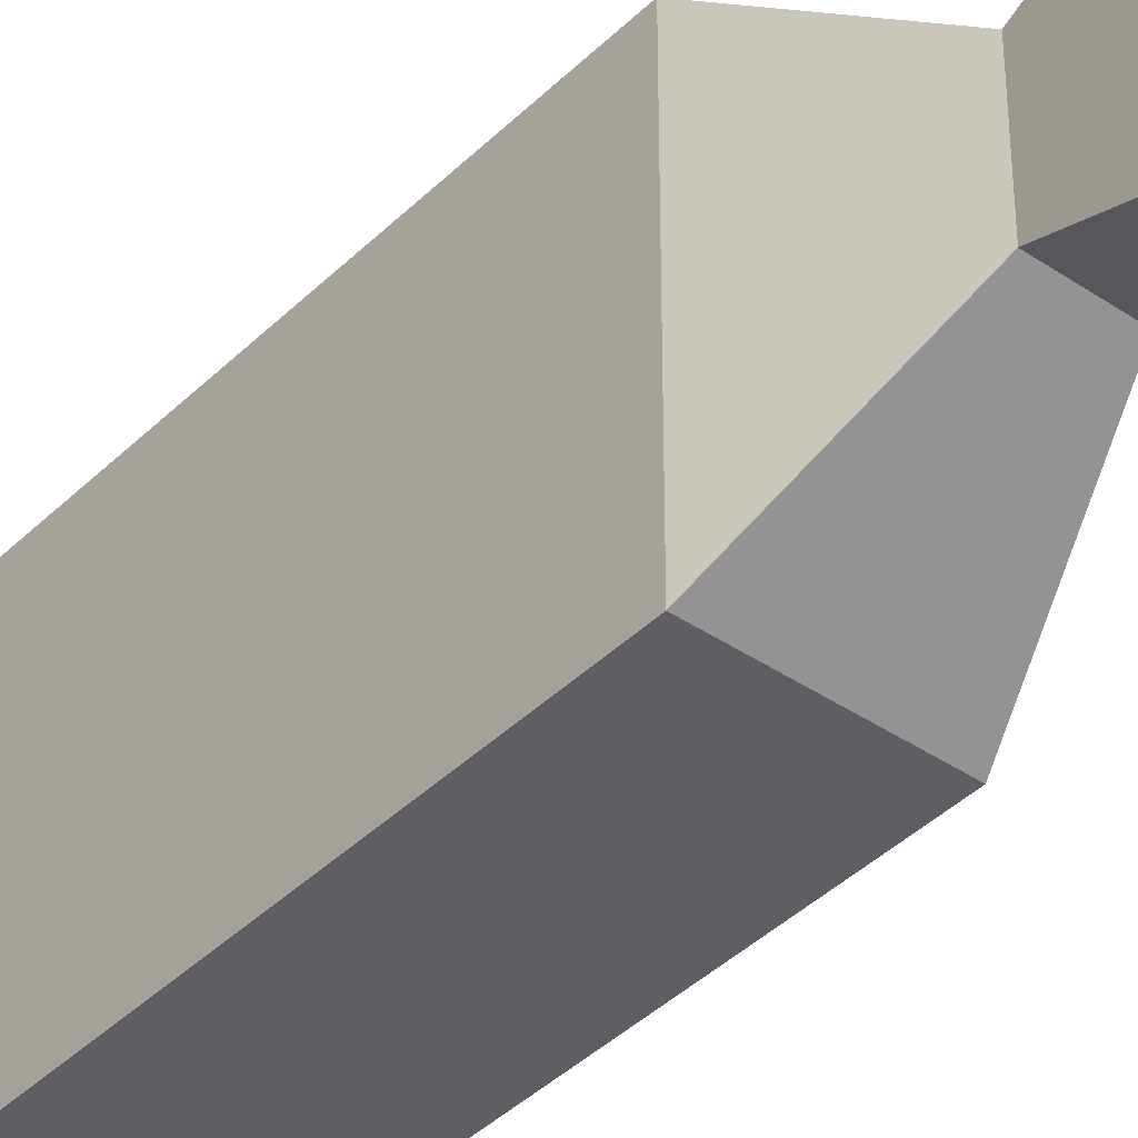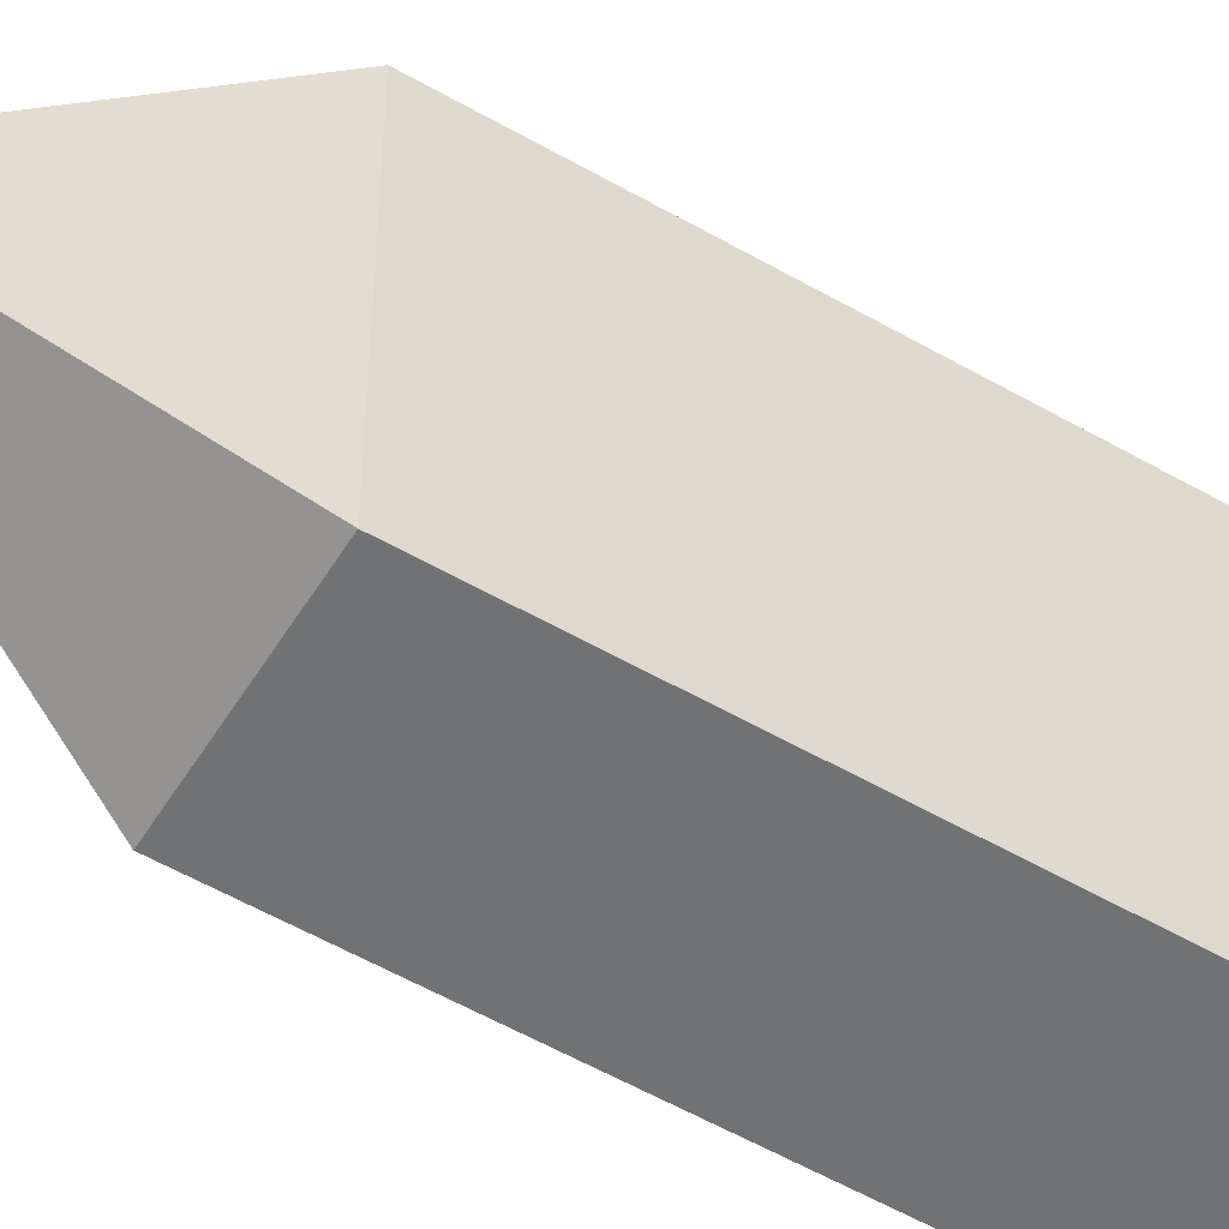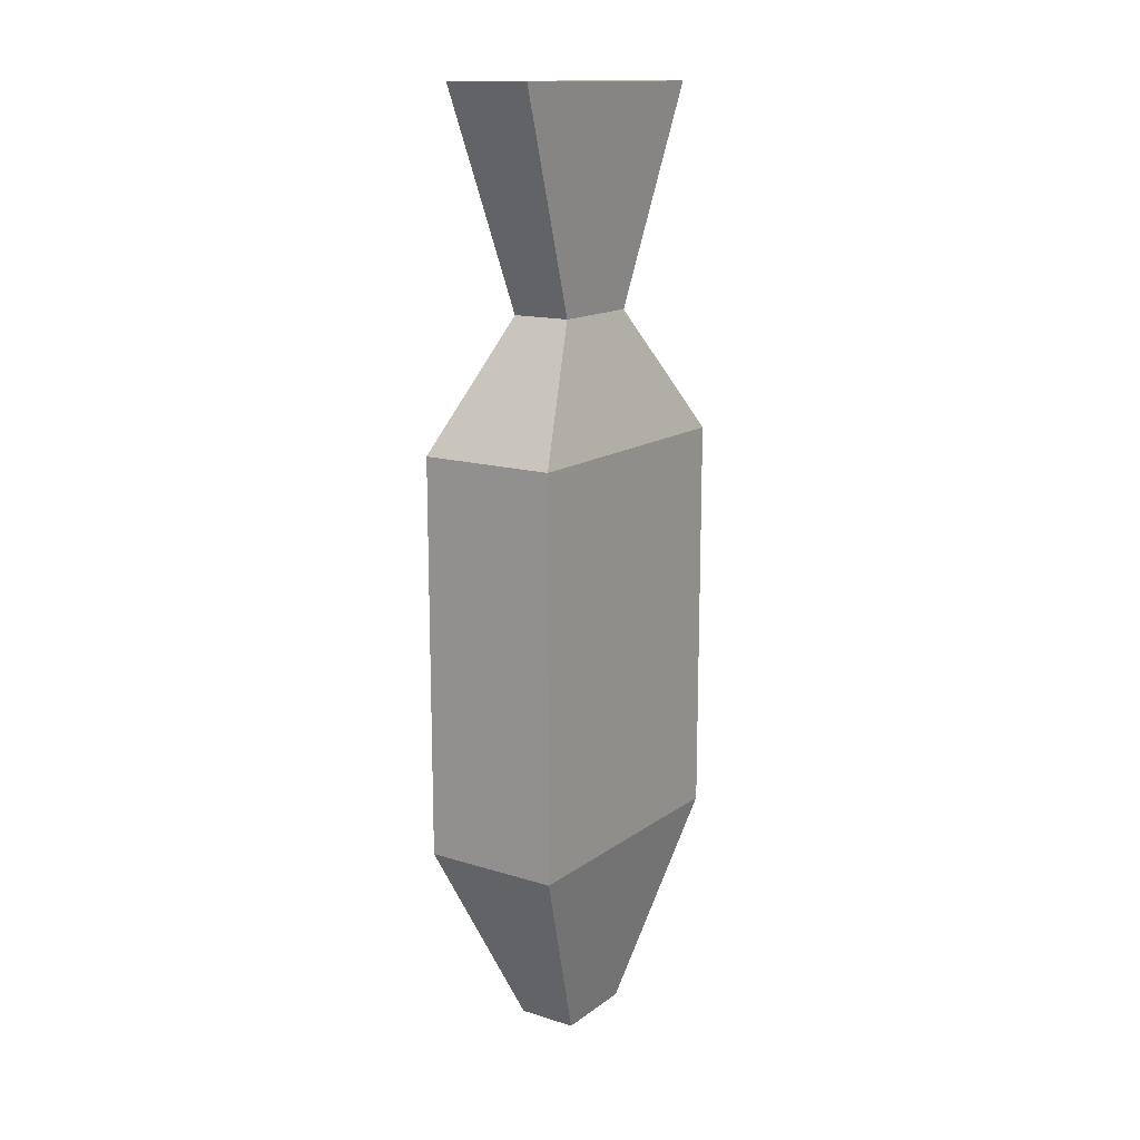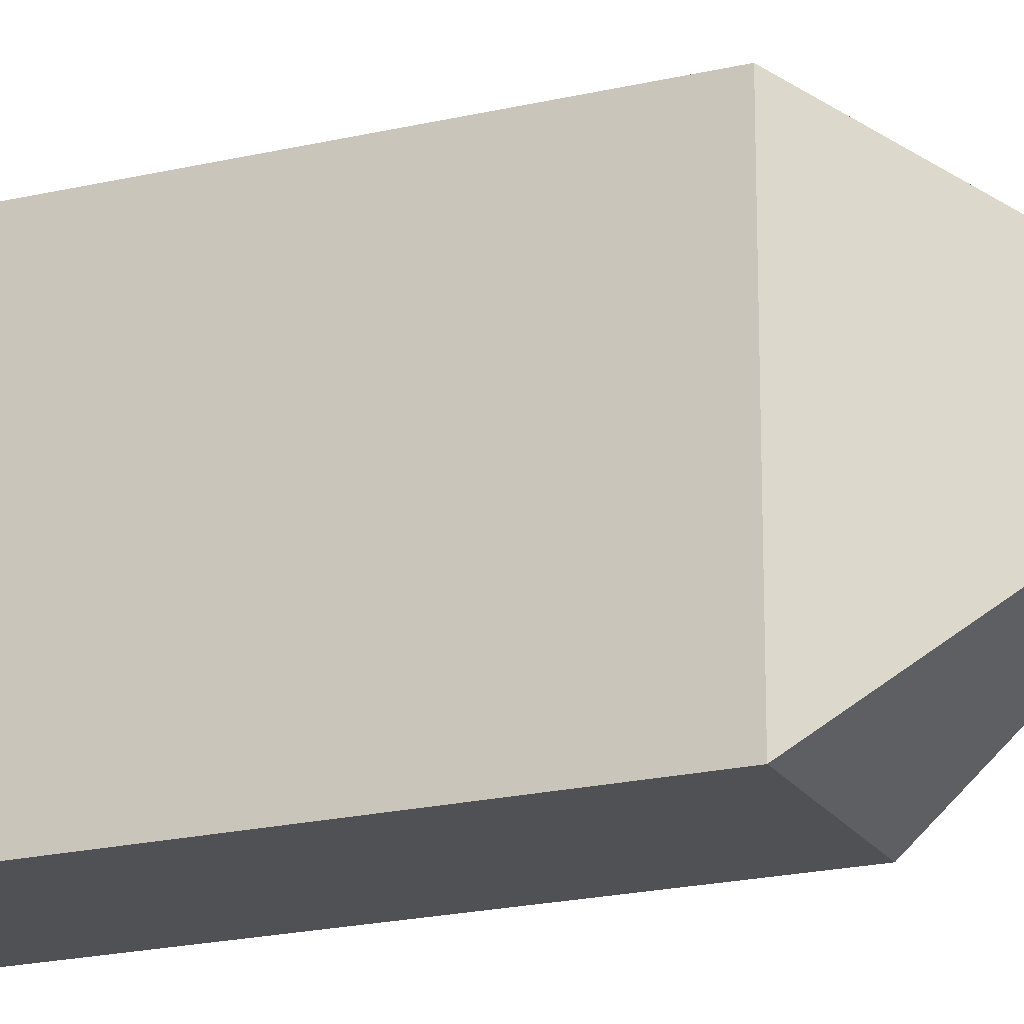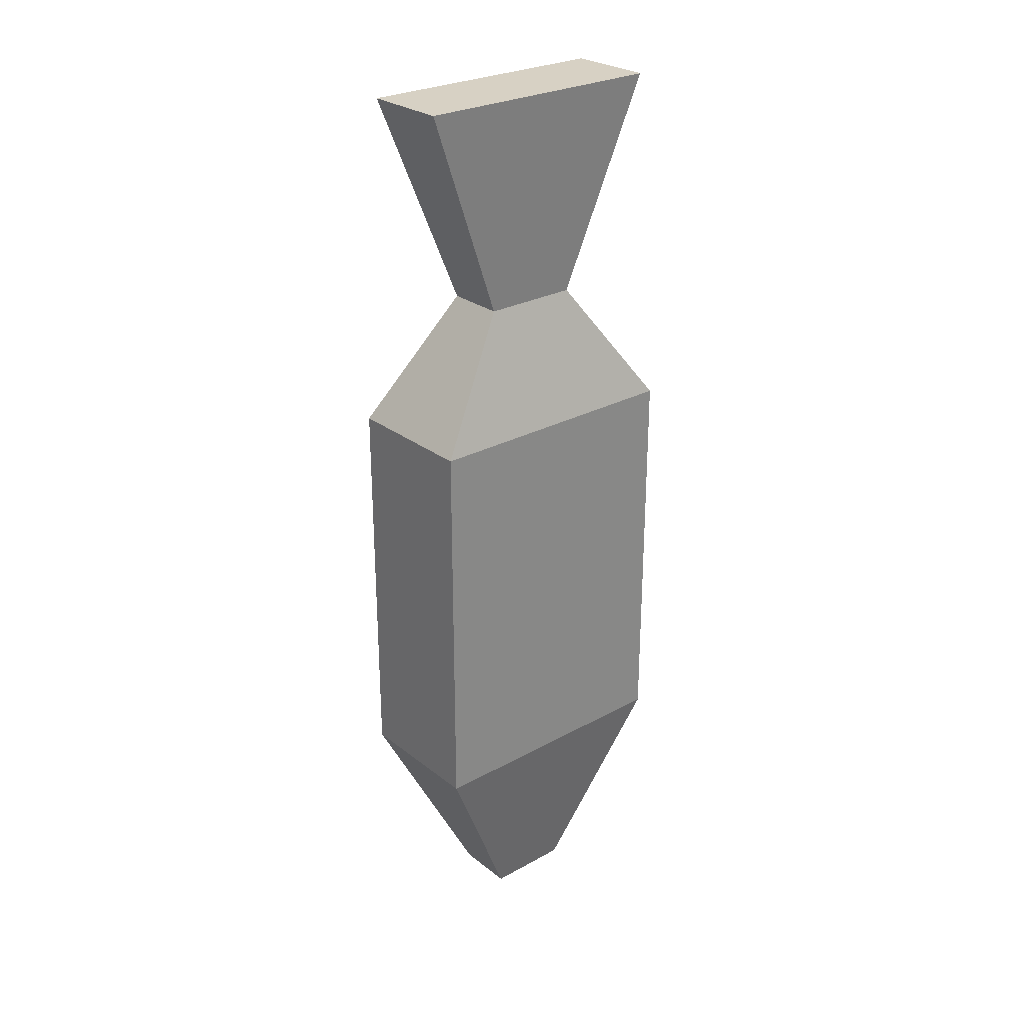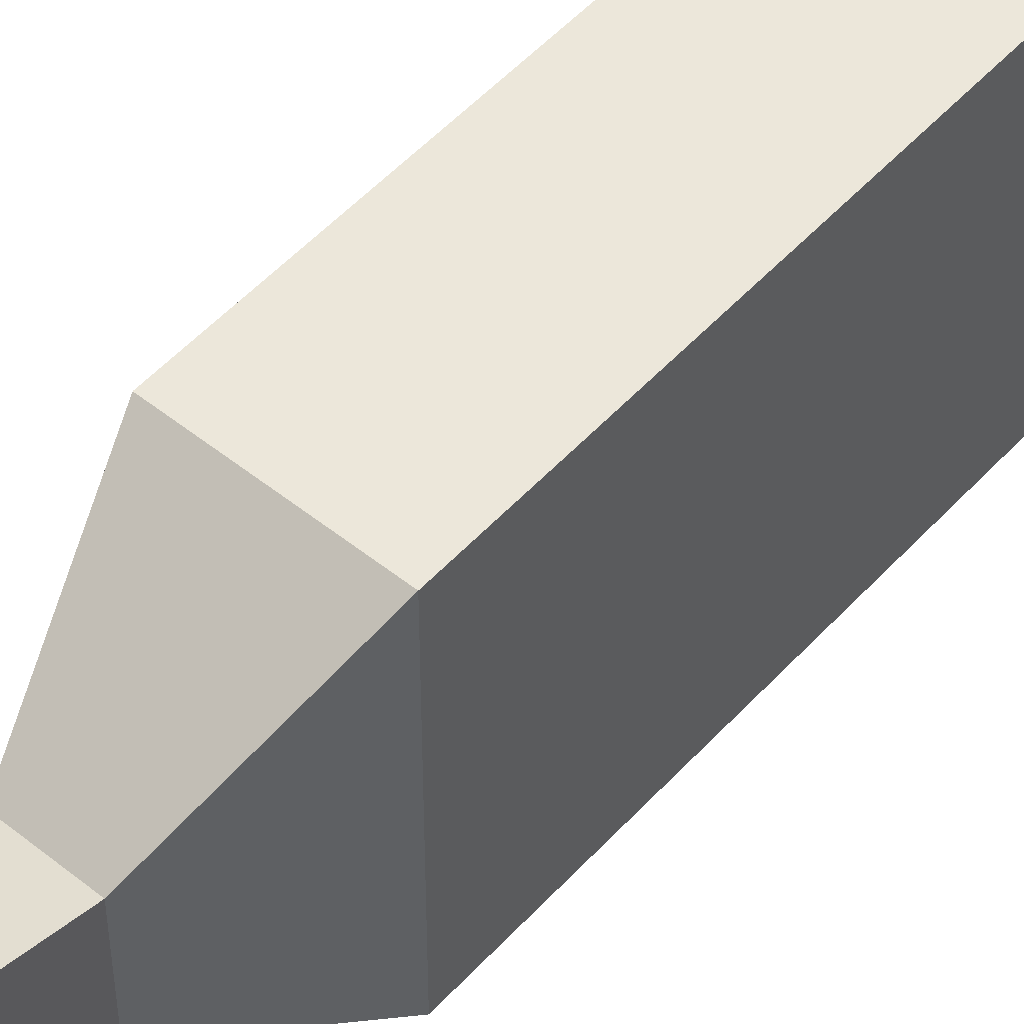
<metadata>
{"format":"obj","ext":"obj","renderer":"f3d","projection":"perspective","resolution":1024,"background":"white","views":[{"elev":-40.2,"azim":140.0,"up":"+Z"},{"elev":-55.4,"azim":-121.2,"up":"+Z"},{"elev":14.5,"azim":33.9,"up":"+Y"},{"elev":-20.2,"azim":113.5,"up":"+Z"},{"elev":27.2,"azim":49.8,"up":"+Y"},{"elev":52.0,"azim":-139.1,"up":"+Z"}]}
</metadata>
<code>
o model_0
v 0.05343 0.5673 0.08784
v 0.07869 0.9519 0.2362
v -0.05343 0.5673 0.08784
v -0.07869 0.9519 0.2362
v -0.05343 0.5673 0.08784
v -0.07869 0.9519 0.2362
v -0.05343 0.5673 -0.08784
v -0.07869 0.9519 -0.2362
v -0.05343 0.5673 -0.08784
v -0.07869 0.9519 -0.2362
v 0.05343 0.5673 -0.08784
v 0.07869 0.9519 -0.2362
v 0.1234 0.3419 -0.2479
v 0.1234 0.3419 0.2479
v 0.1234 -0.3741 -0.2479
v 0.1234 -0.3741 0.2479
v -0.1234 -0.3741 0.2479
v -0.1234 0.3419 0.2479
v -0.1234 -0.3741 -0.2479
v -0.1234 0.3419 -0.2479
v -0.1234 0.3419 0.2479
v -0.1234 -0.3741 0.2479
v 0.1234 0.3419 0.2479
v 0.1234 -0.3741 0.2479
v -0.1234 -0.3741 -0.2479
v -0.05343 -0.7321 -0.07612
v -0.1234 -0.3741 0.2479
v -0.05343 -0.7321 0.07612
v -0.1234 -0.3741 -0.2479
v -0.1234 0.3419 -0.2479
v 0.1234 -0.3741 -0.2479
v 0.1234 0.3419 -0.2479
v 0.1234 0.3419 0.2479
v 0.05343 0.5673 0.08784
v -0.1234 0.3419 0.2479
v -0.05343 0.5673 0.08784
v -0.05343 -0.7321 0.07612
v -0.05343 -0.7321 -0.07612
v 0.05343 -0.7321 0.07612
v 0.05343 -0.7321 -0.07612
v 0.1234 -0.3741 -0.2479
v 0.05343 -0.7321 -0.07612
v -0.1234 -0.3741 -0.2479
v -0.05343 -0.7321 -0.07612
v -0.1234 -0.3741 0.2479
v -0.05343 -0.7321 0.07612
v 0.1234 -0.3741 0.2479
v 0.05343 -0.7321 0.07612
v 0.1234 -0.3741 0.2479
v 0.05343 -0.7321 0.07612
v 0.1234 -0.3741 -0.2479
v 0.05343 -0.7321 -0.07612
v -0.05343 0.5673 -0.08784
v -0.1234 0.3419 -0.2479
v -0.05343 0.5673 0.08784
v -0.1234 0.3419 0.2479
v 0.05343 0.5673 -0.08784
v 0.1234 0.3419 -0.2479
v -0.05343 0.5673 -0.08784
v -0.1234 0.3419 -0.2479
v 0.05343 0.5673 0.08784
v 0.1234 0.3419 0.2479
v 0.05343 0.5673 -0.08784
v 0.1234 0.3419 -0.2479
v 0.07869 0.9519 0.2362
v 0.07869 0.9519 -0.2362
v -0.07869 0.9519 0.2362
v -0.07869 0.9519 -0.2362
v 0.05343 0.5673 -0.08784
v 0.07869 0.9519 -0.2362
v 0.05343 0.5673 0.08784
v 0.07869 0.9519 0.2362
f 1 2 3
f 2 4 3
f 3 4 4
f 4 5 4
f 4 5 5
f 5 6 5
f 5 6 7
f 6 8 7
f 7 8 8
f 8 9 8
f 8 9 9
f 9 10 9
f 9 10 11
f 10 12 11
f 11 12 12
f 12 13 12
f 12 13 13
f 13 14 13
f 13 14 15
f 14 16 15
f 15 16 16
f 16 17 16
f 16 17 17
f 17 18 17
f 17 18 19
f 18 20 19
f 19 20 20
f 20 21 20
f 20 21 21
f 21 22 21
f 21 22 23
f 22 24 23
f 23 24 24
f 24 25 24
f 24 25 25
f 25 26 25
f 25 26 27
f 26 28 27
f 27 28 28
f 28 29 28
f 28 29 29
f 29 30 29
f 29 30 31
f 30 32 31
f 31 32 32
f 32 33 32
f 32 33 33
f 33 34 33
f 33 34 35
f 34 36 35
f 35 36 36
f 36 37 36
f 36 37 37
f 37 38 37
f 37 38 39
f 38 40 39
f 39 40 40
f 40 41 40
f 40 41 41
f 41 42 41
f 41 42 43
f 42 44 43
f 43 44 44
f 44 45 44
f 44 45 45
f 45 46 45
f 45 46 47
f 46 48 47
f 47 48 48
f 48 49 48
f 48 49 49
f 49 50 49
f 49 50 51
f 50 52 51
f 51 52 52
f 52 53 52
f 52 53 53
f 53 54 53
f 53 54 55
f 54 56 55
f 55 56 56
f 56 57 56
f 56 57 57
f 57 58 57
f 57 58 59
f 58 60 59
f 59 60 60
f 60 61 60
f 60 61 61
f 61 62 61
f 61 62 63
f 62 64 63
f 63 64 64
f 64 65 64
f 64 65 65
f 65 66 65
f 65 66 67
f 66 68 67
f 67 68 68
f 68 69 68
f 68 69 69
f 69 70 69
f 69 70 71
f 70 72 71

</code>
